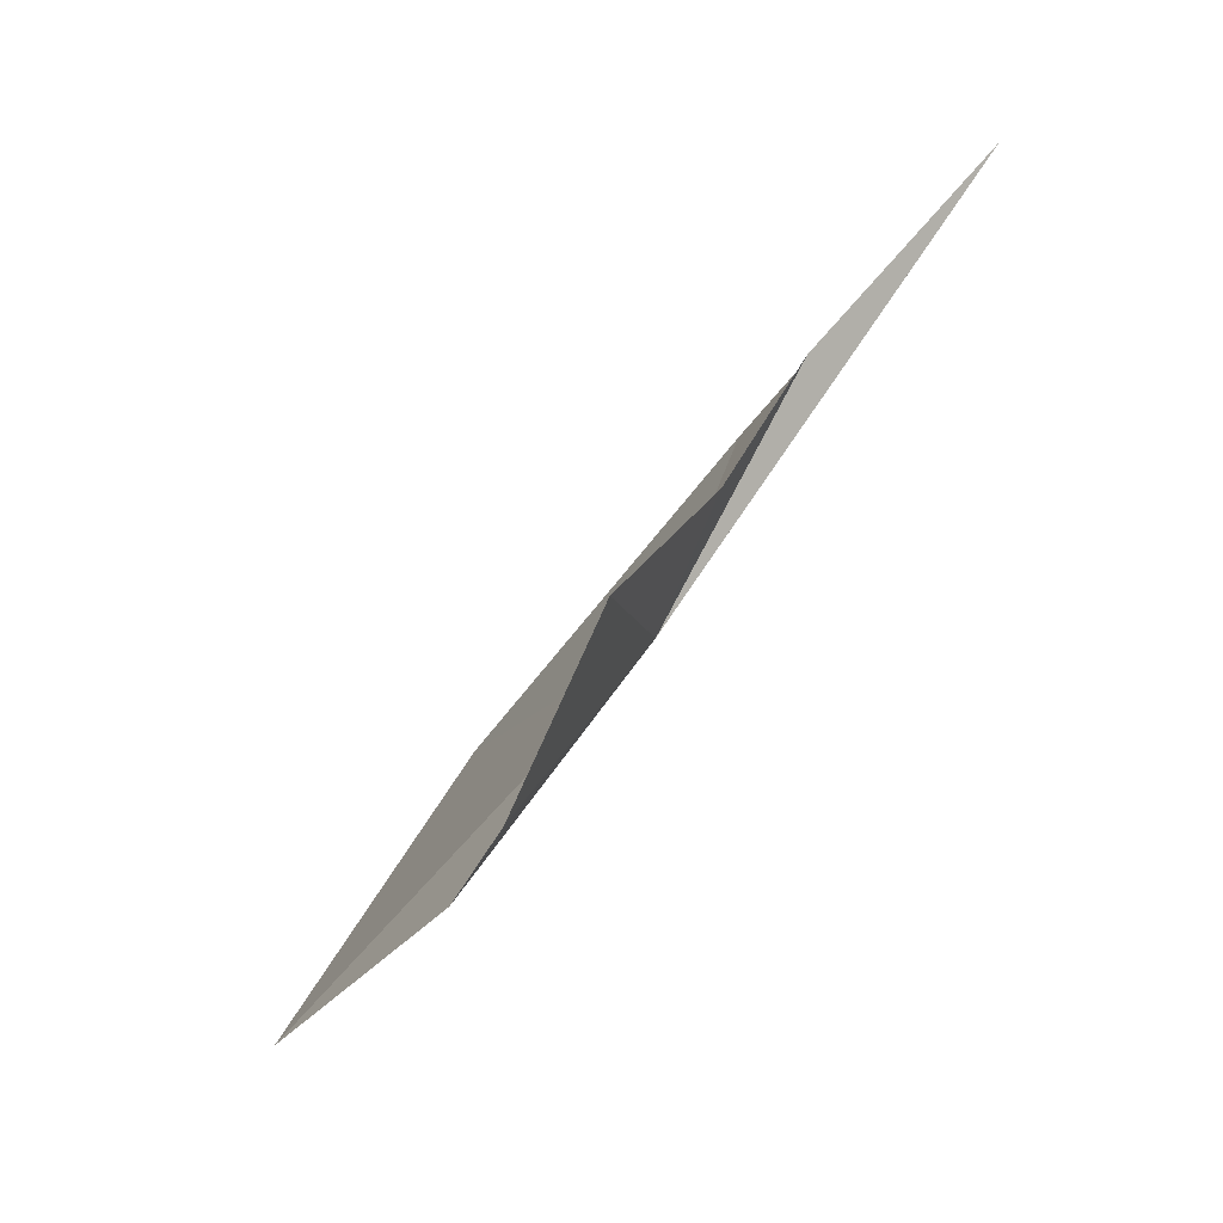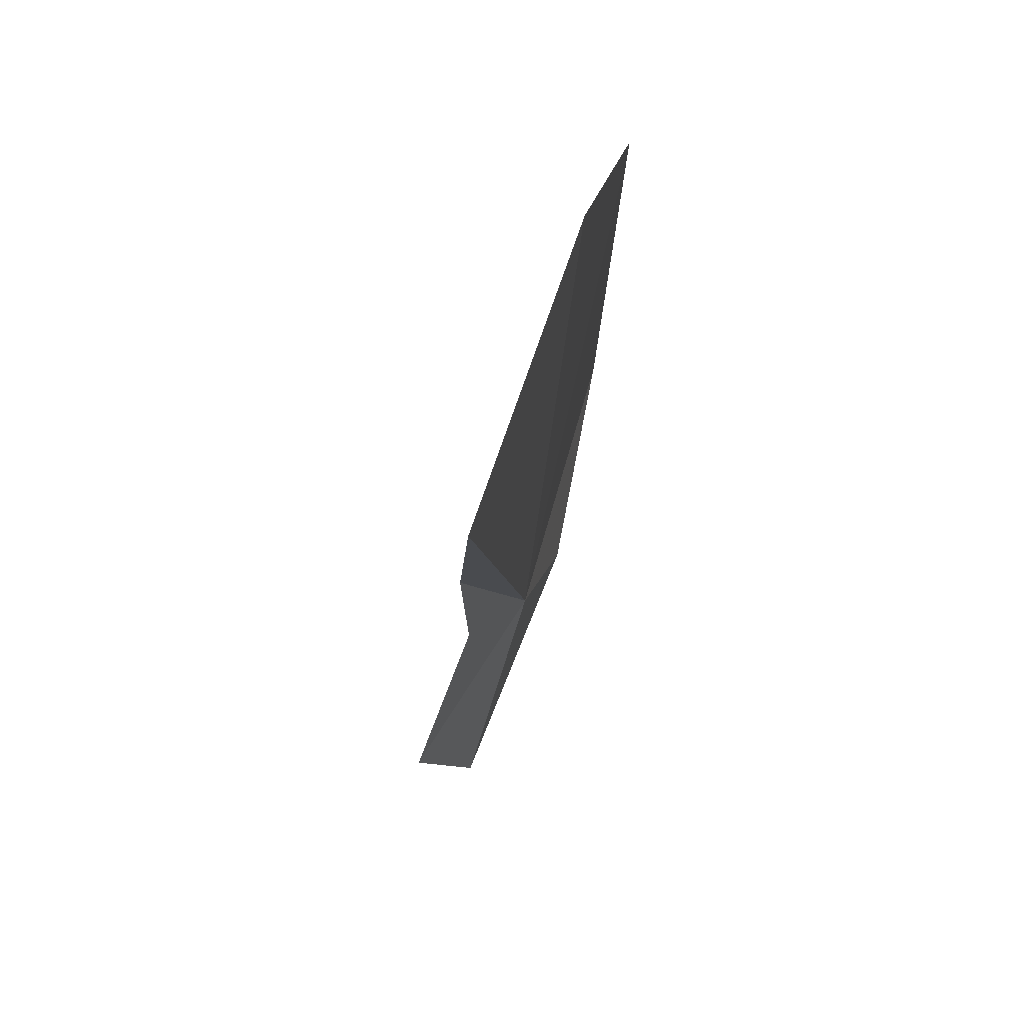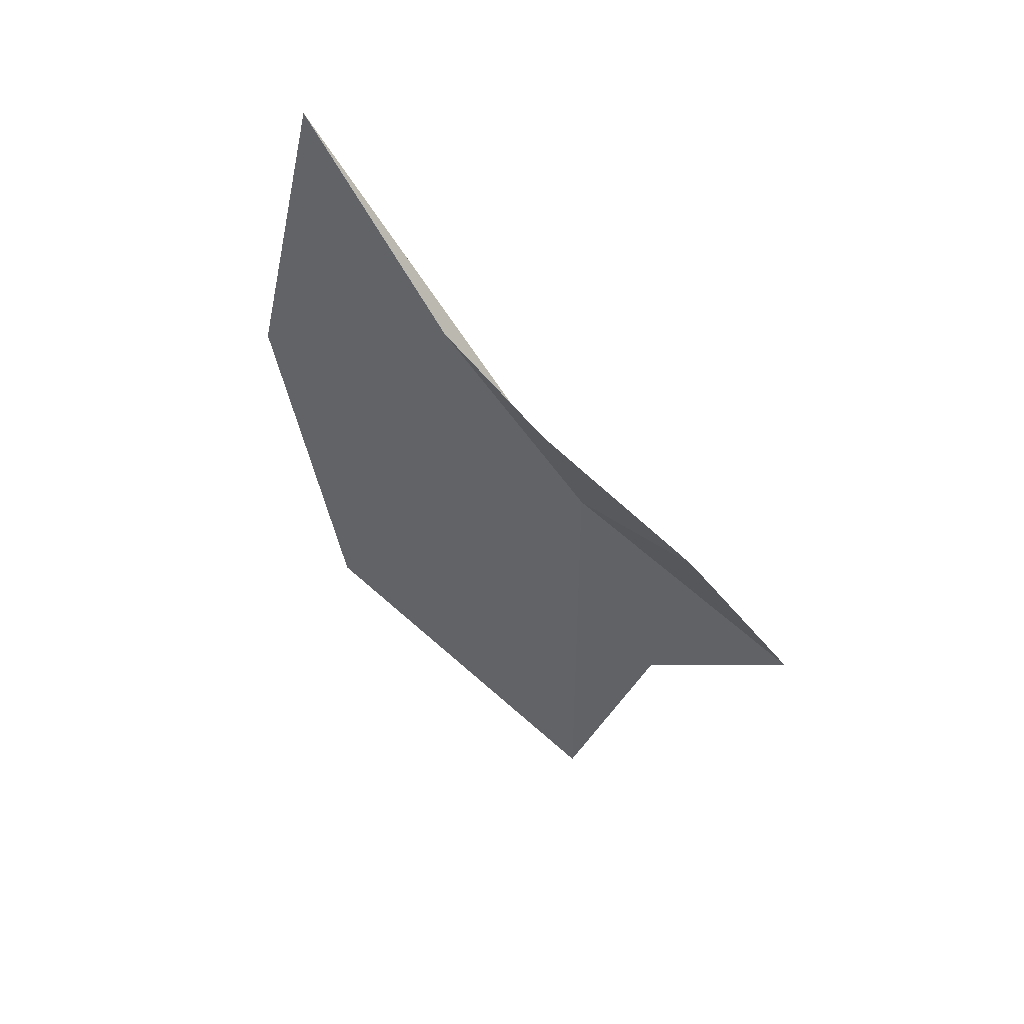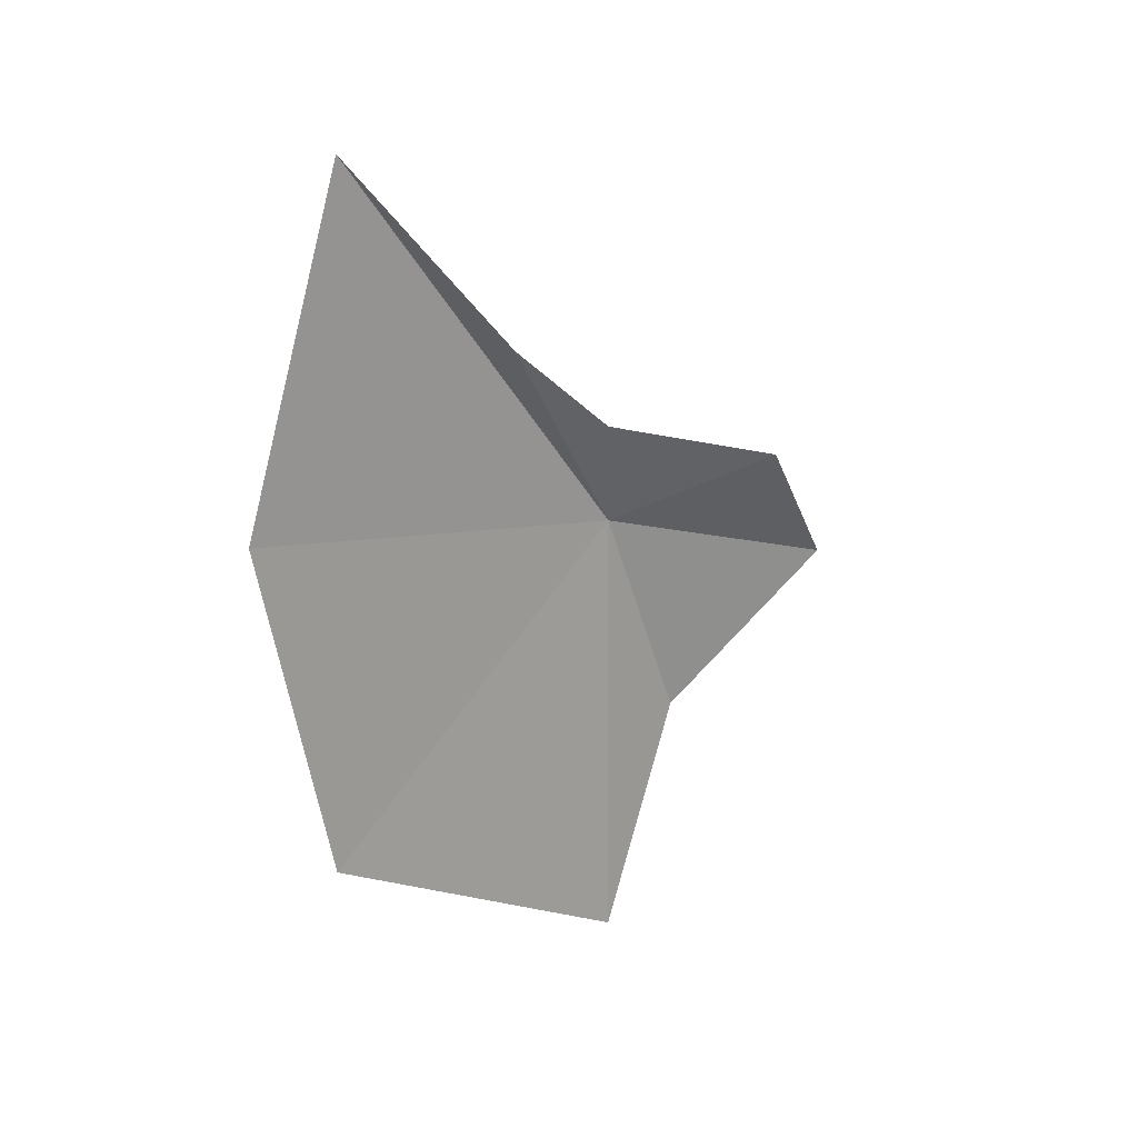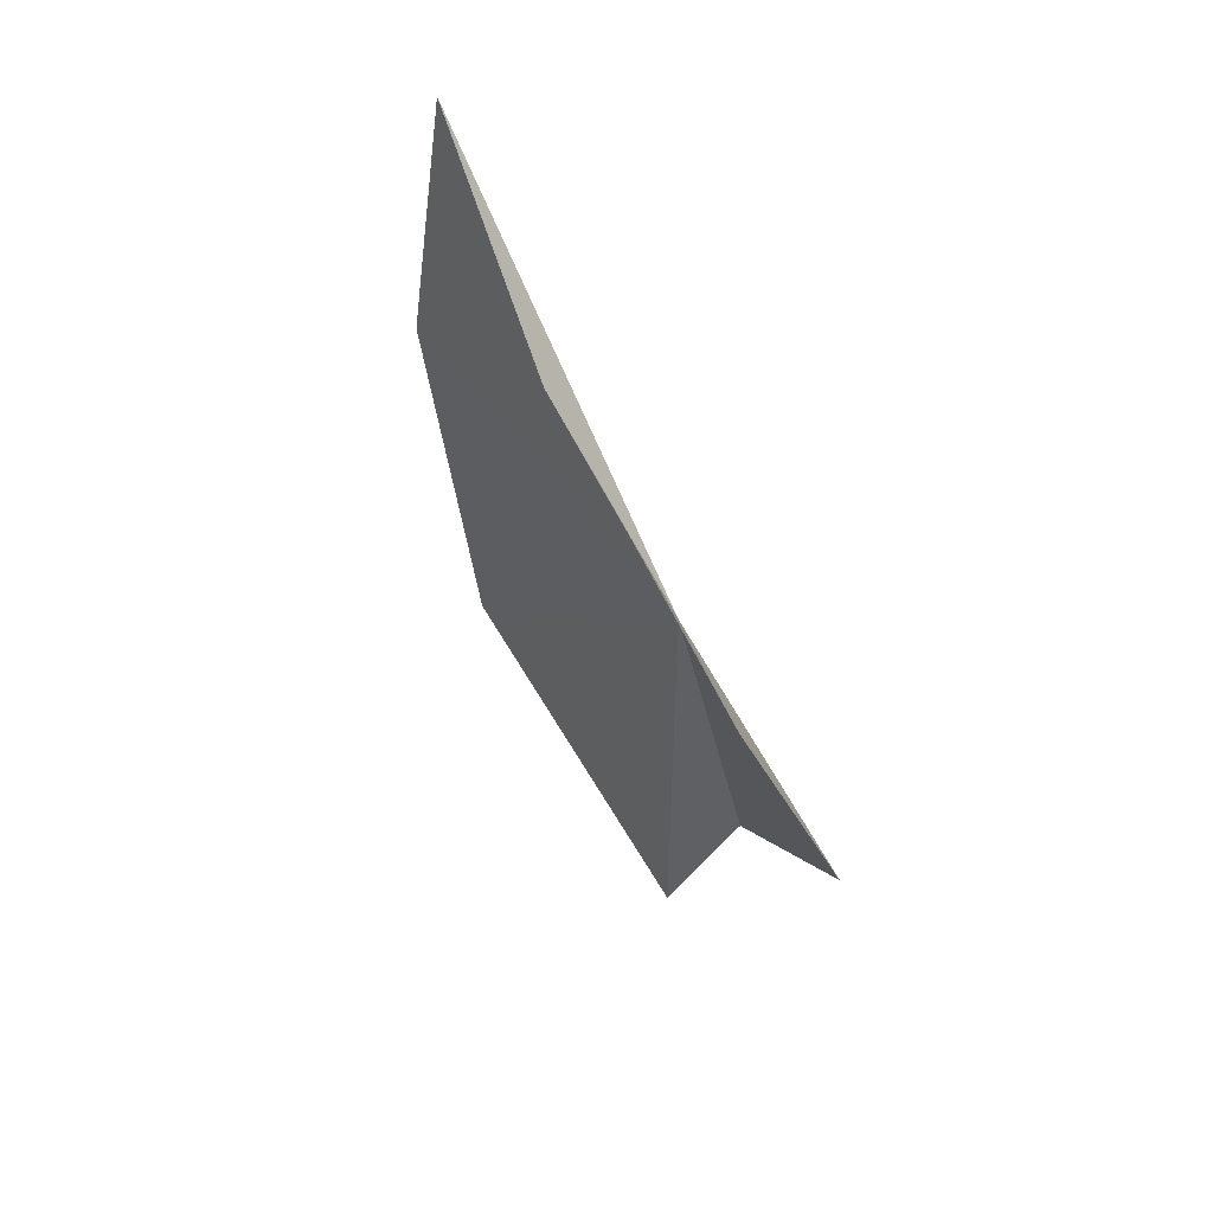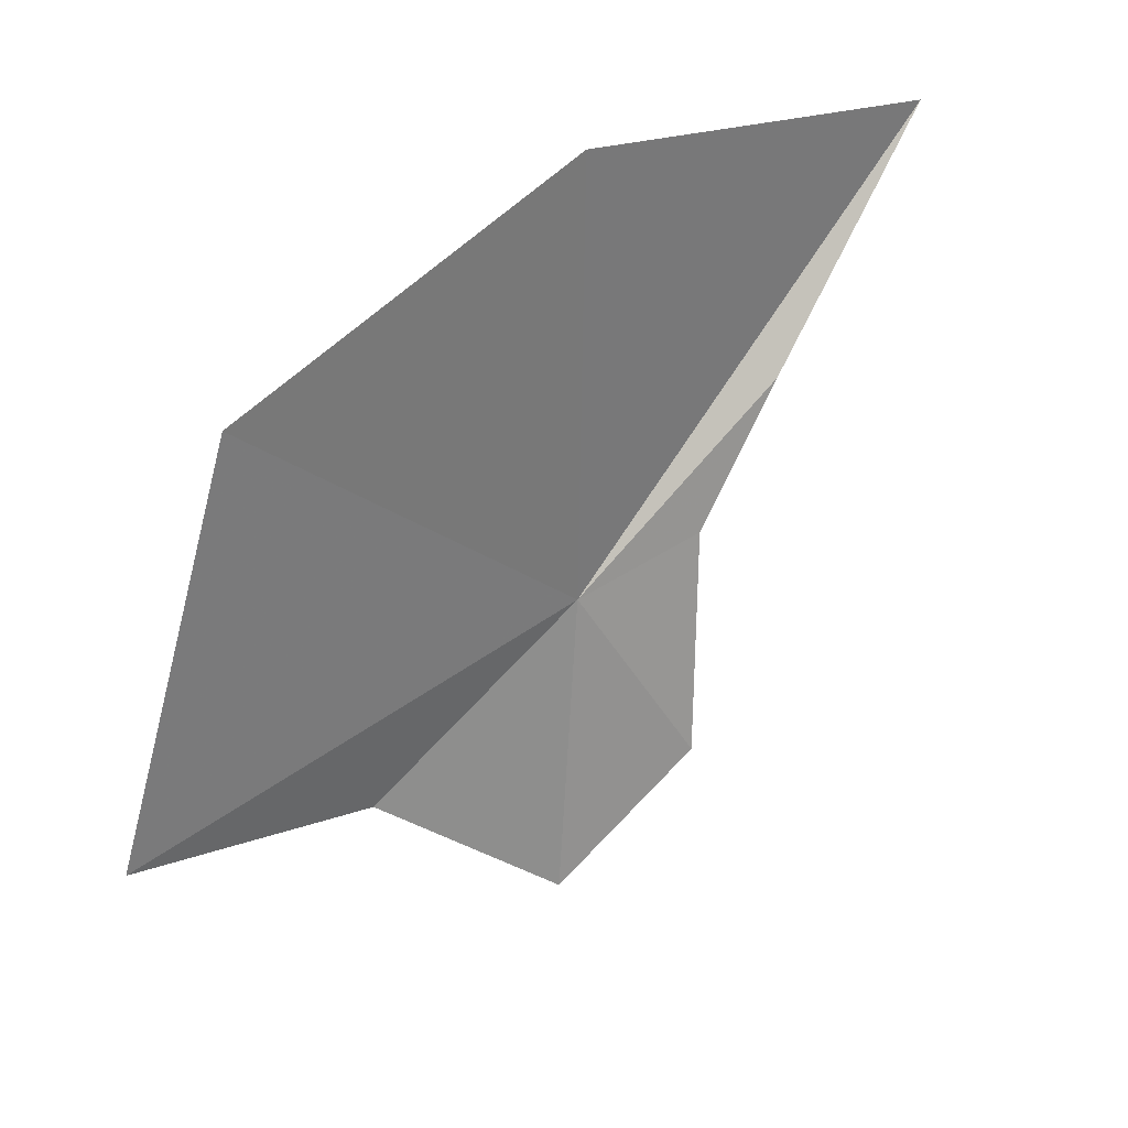
<metadata>
{"format":"obj","ext":"obj","renderer":"f3d","projection":"perspective","resolution":1024,"background":"white","views":[{"elev":-66.2,"azim":-40.0,"up":"+Y"},{"elev":31.5,"azim":9.8,"up":"+Y"},{"elev":45.8,"azim":-66.8,"up":"+Z"},{"elev":19.0,"azim":-135.6,"up":"+Z"},{"elev":49.7,"azim":-45.4,"up":"+Z"},{"elev":44.8,"azim":-130.1,"up":"+Y"}]}
</metadata>
<code>
v 9.177 3.725 0.85
v 9.141 4.001 1.228
v 9.225 4.316 1.59
v 9.281 4.486 0.951
v 9.051 3.242 0.705
v 9.009 3.438 0.954
v 9.12 3.787 1.056
v 9.168 3.55 0.428
v 9.268 4.336 0.302
v 9.173 3.723 0
f 1 3 2
f 1 4 3
f 1 6 5
f 1 7 6
f 1 5 8
f 1 2 7
f 1 9 4
f 1 8 10
f 1 10 9

</code>
